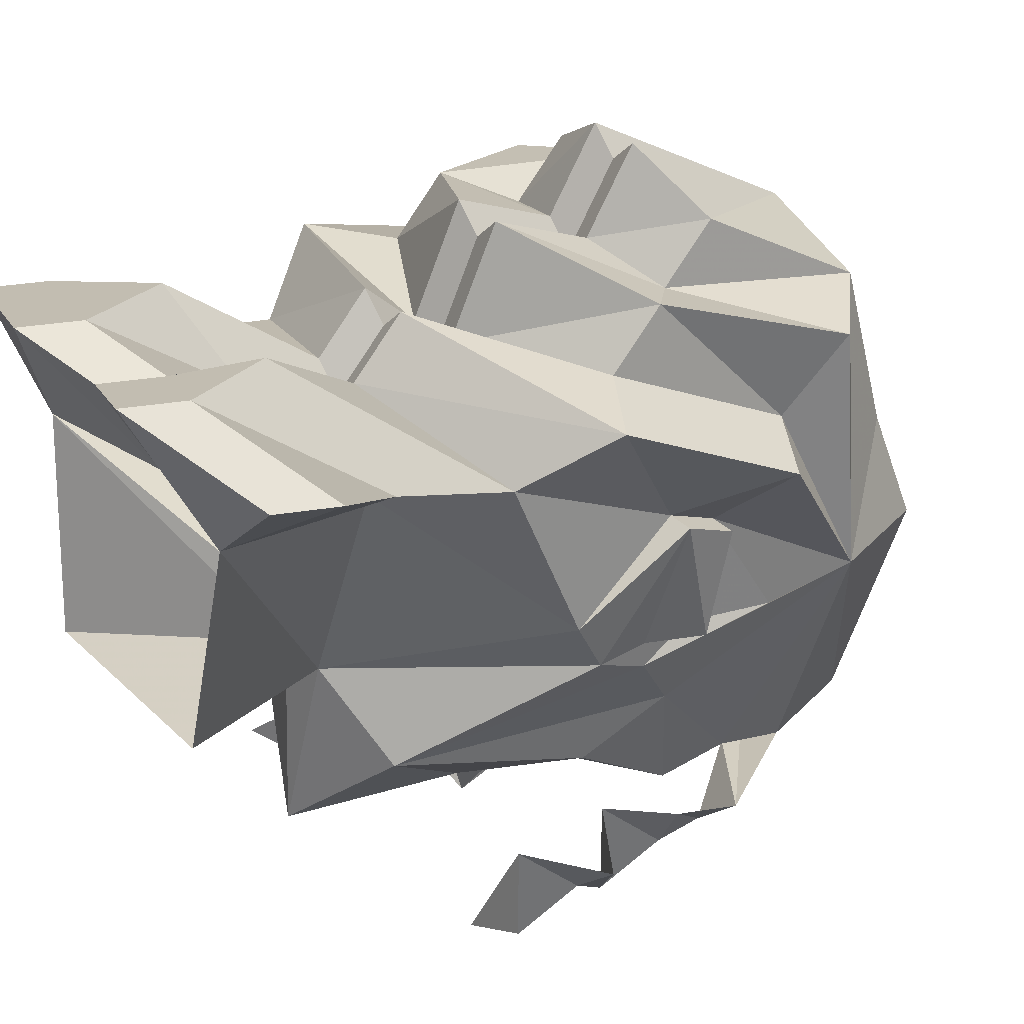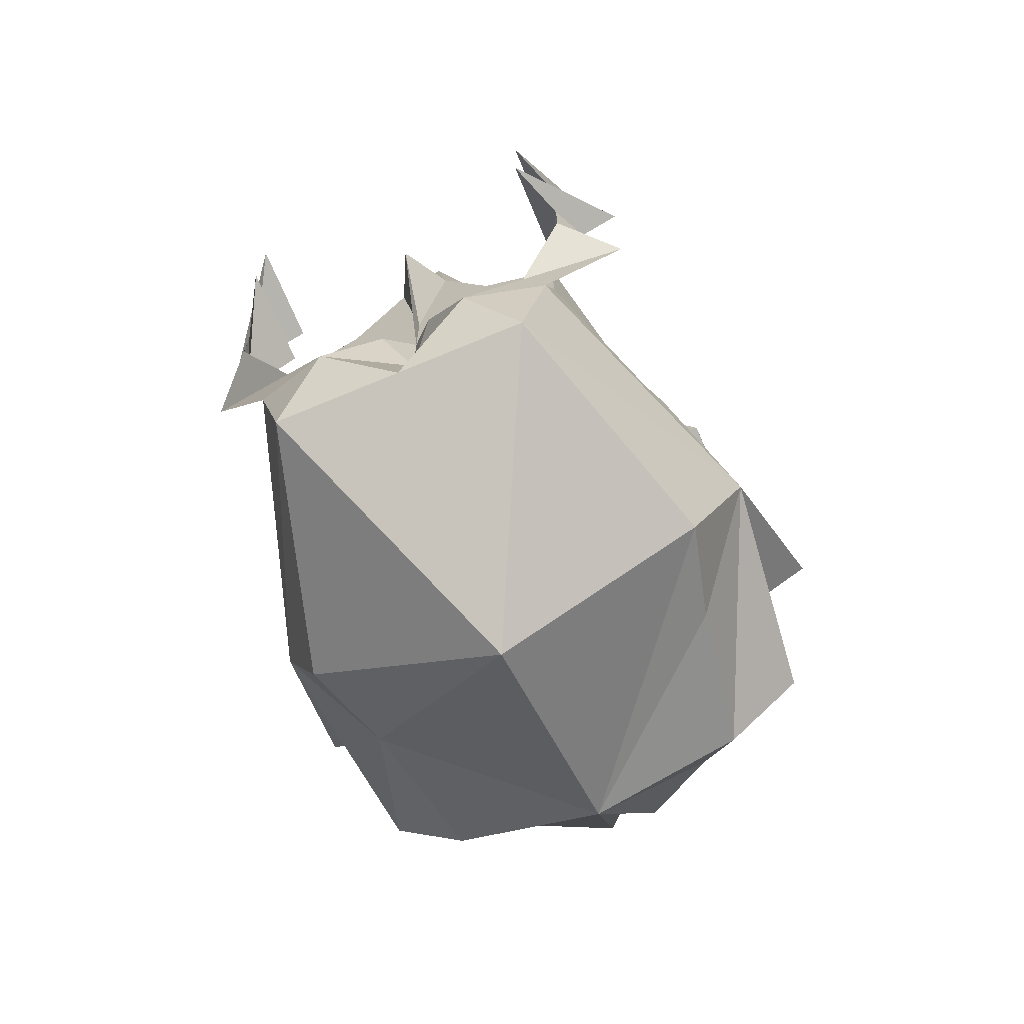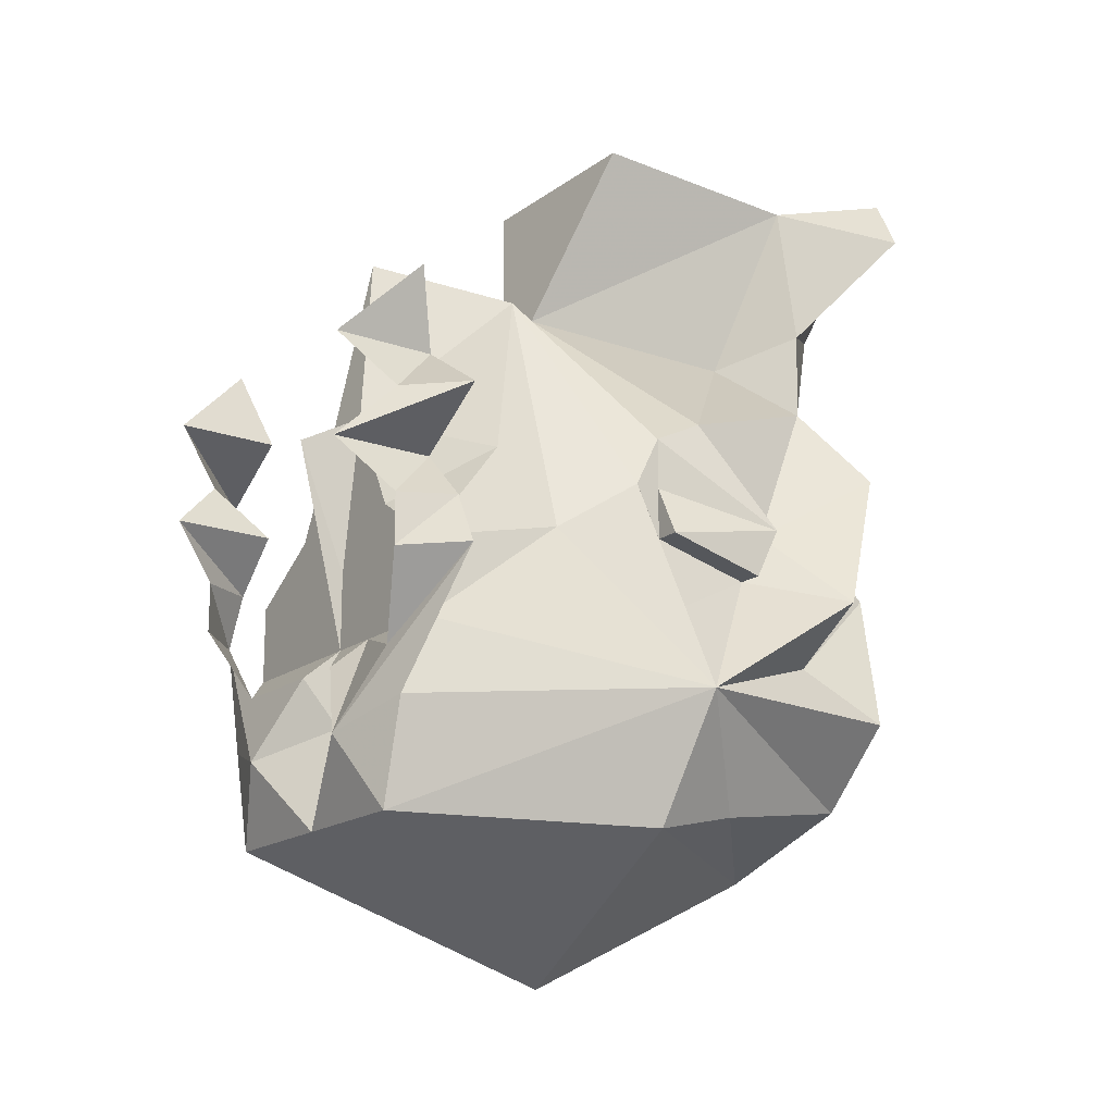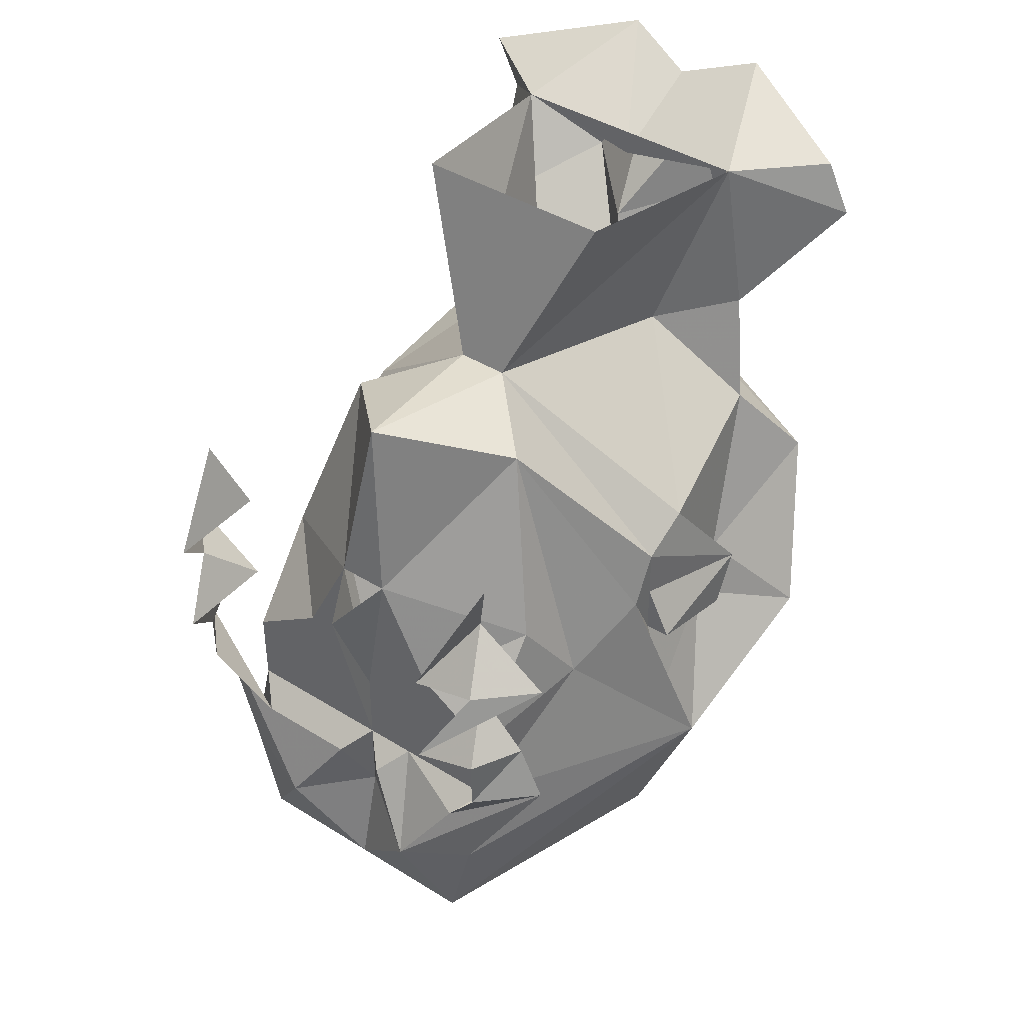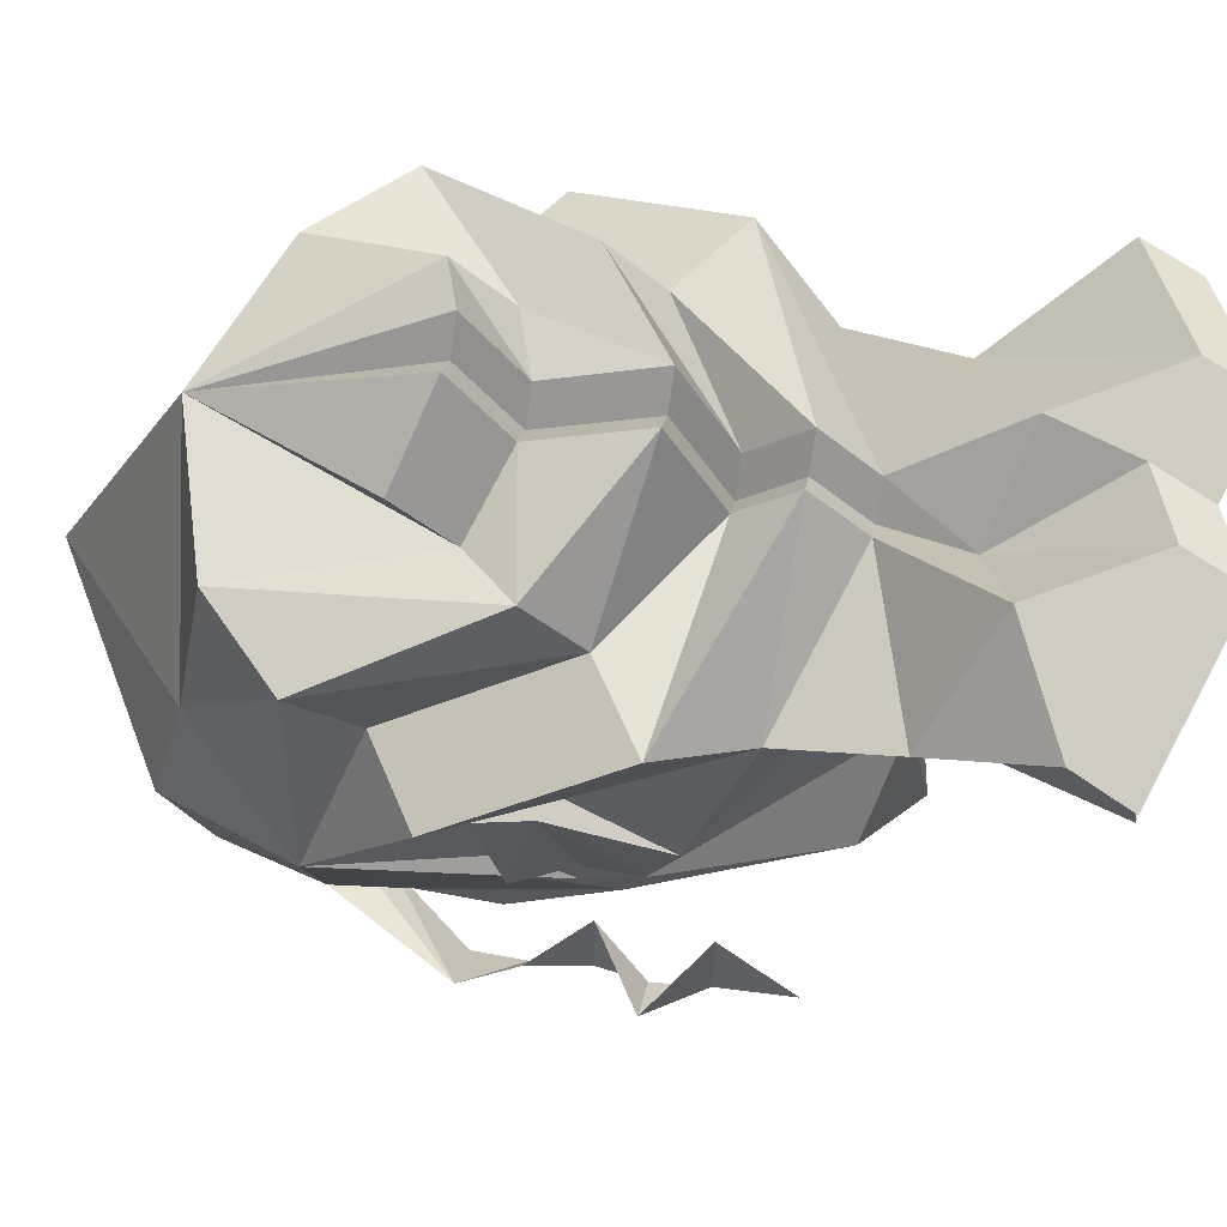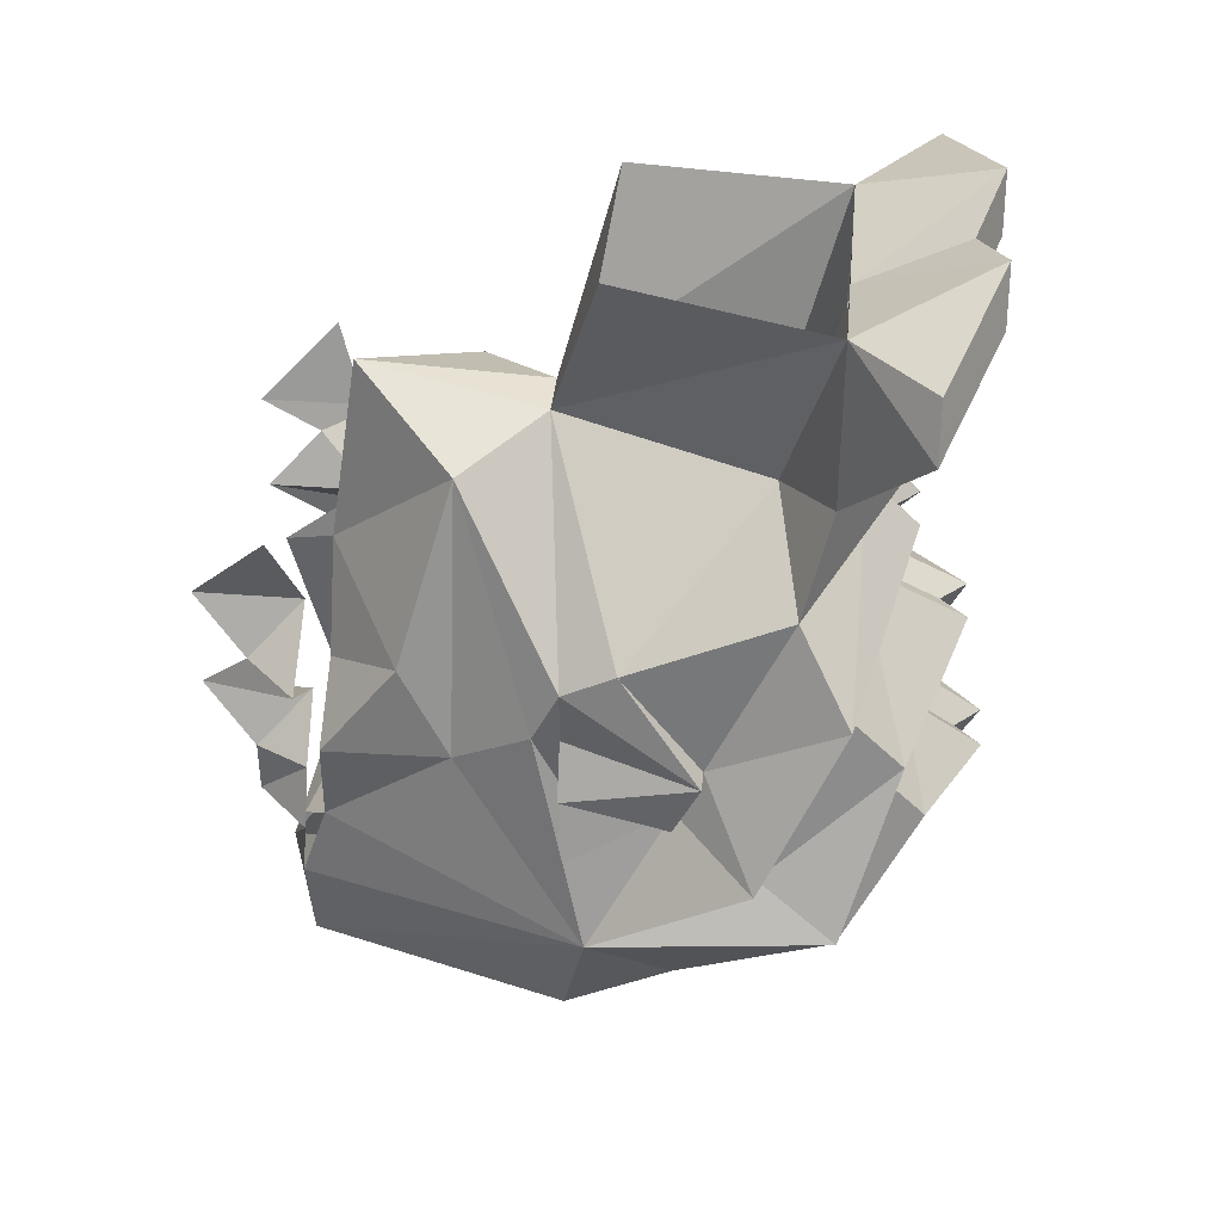
<metadata>
{"format":"obj","ext":"obj","renderer":"f3d","projection":"perspective","resolution":1024,"background":"white","views":[{"elev":34.9,"azim":-128.7,"up":"+Z"},{"elev":-69.7,"azim":-157.3,"up":"+Y"},{"elev":-17.3,"azim":-125.5,"up":"+Y"},{"elev":41.6,"azim":-143.0,"up":"+Y"},{"elev":62.0,"azim":100.8,"up":"+Z"},{"elev":38.4,"azim":-84.4,"up":"+Y"}]}
</metadata>
<code>
v 0.03906 -1.266 0.03906
v 0.02344 -1.32 0.02344
v 0.007812 -1.312 -0.03906
v 0.03125 -1.258 -0.02344
v -0.03125 -1.258 -0.02344
v -0.007812 -1.312 -0.03906
v -0.03906 -1.266 0.03906
v -0.02344 -1.32 0.02344
v -0.04688 -1.312 0.03906
v -0.07031 -1.281 0.0625
v -0.0625 -1.266 0.0625
v -0.02344 -1.25 0.07812
v 0 -1.273 0.03906
v 0.02344 -1.25 0.07812
v 0.07031 -1.266 0.0625
v 0.0625 -1.281 0.0625
v 0.05469 -1.312 0.03906
v 0.05469 -1.344 0.03125
v 0.0625 -1.359 -0.01562
v 0.0625 -1.367 -0.03125
v 0.03125 -1.32 -0.0625
v 0 -1.305 -0.09375
v -0.03125 -1.32 -0.0625
v -0.0625 -1.367 -0.03125
v -0.0625 -1.359 -0.01562
v -0.05469 -1.344 0.03125
v -0.01562 -1.297 0.07031
v -0.03125 -1.266 0.07812
v 0.02344 -1.398 -0.1016
v 0.04688 -1.406 -0.1016
v 0 -1.406 -0.1016
v 0.02344 -1.391 -0.1016
v 0.04688 -1.375 -0.07812
v 0.04688 -1.43 -0.1016
v 0.01562 -1.43 -0.1016
v 0.01562 -1.422 -0.1016
v 0 -1.43 -0.1016
v -0.01562 -1.43 -0.1016
v -0.01562 -1.422 -0.1016
v -0.04688 -1.406 -0.1016
v -0.02344 -1.398 -0.1016
v -0.02344 -1.391 -0.1016
v -0.007812 -1.359 -0.1016
v 0 -1.367 -0.1172
v 0 -1.398 -0.1094
v 0.007812 -1.359 -0.1016
v 0.05469 -1.398 -0.0625
v 0.07812 -1.445 -0.02344
v 0.04688 -1.453 -0.1094
v 0.03906 -1.484 -0.1094
v 0.02344 -1.461 -0.1172
v 0.07031 -1.414 -0.1016
v 0.03906 -1.438 -0.1094
v 0.05469 -1.414 -0.1172
v 0.05469 -1.398 -0.1172
v 0.0625 -1.398 -0.1016
v 0.04688 -1.383 -0.1328
v 0.04688 -1.383 -0.1016
v 0.05469 -1.367 -0.1172
v 0.07031 -1.367 -0.1016
v 0.04688 -1.352 -0.1328
v 0.04688 -1.352 -0.1016
v 0.05469 -1.328 -0.1094
v 0.007812 -1.438 -0.1094
v 0 -1.453 -0.1016
v -0.007812 -1.438 -0.1094
v -0.02344 -1.461 -0.1172
v -0.03906 -1.438 -0.1094
v -0.04688 -1.43 -0.1016
v -0.0625 -1.383 -0.03906
v -0.0625 -1.383 -0.03125
v -0.05469 -1.398 -0.0625
v -0.07812 -1.445 -0.02344
v -0.07031 -1.422 -0.03125
v -0.0625 -1.398 -0.03125
v -0.07031 -1.398 -0.03125
v -0.07031 -1.391 0.007812
v -0.0625 -1.391 0.007812
v -0.07031 -1.367 0.04688
v -0.007812 -1.328 0.04688
v 0.007812 -1.305 0.04688
v -0.007812 -1.273 0.07031
v 0 -1.258 0.07031
v 0.01562 -1.266 0.07812
v 0.03125 -1.297 0.07031
v 0.007812 -1.328 0.04688
v 0.007812 -1.344 0.0625
v 0.07031 -1.367 0.04688
v 0.08594 -1.414 0.02344
v 0.0625 -1.391 0.007812
v 0.07031 -1.391 0.007812
v 0.0625 -1.383 -0.03125
v 0.0625 -1.383 -0.03906
v 0.0625 -1.398 -0.03125
v 0.0625 -1.406 0
v 0.0625 -1.43 0.02344
v 0.07031 -1.445 0.04688
v 0.05469 -1.477 0
v 0.0625 -1.484 -0.03125
v 0 -1.523 -0.03125
v 0 -1.484 -0.1094
v 0.07031 -1.398 -0.03125
v 0.07031 -1.406 0
v -0.07031 -1.406 0
v -0.0625 -1.406 0
v -0.08594 -1.414 0.02344
v -0.04688 -1.383 0.04688
v -0.007812 -1.344 0.0625
v 0 -1.344 0.05469
v 0 -1.328 0.03906
v -0.04688 -1.375 -0.07812
v -0.04688 -1.453 -0.1094
v -0.03906 -1.484 -0.1094
v -0.0625 -1.484 -0.03125
v -0.05469 -1.477 0
v -0.04688 -1.469 0.04688
v -0.07031 -1.445 0.04688
v -0.0625 -1.43 0.02344
v -0.04688 -1.398 0.0625
v -0.007812 -1.359 0.04688
v 0 -1.359 0.03906
v 0.007812 -1.359 0.04688
v -0.007812 -1.375 0.07812
v -0.03125 -1.414 0.05469
v -0.007812 -1.406 0.0625
v 0 -1.406 0.05469
v 0 -1.375 0.07031
v 0.04688 -1.398 0.0625
v 0.007812 -1.375 0.07812
v 0.007812 -1.406 0.0625
v 0.03125 -1.414 0.05469
v 0.04688 -1.469 0.04688
v 0.04688 -1.383 0.04688
v 0.007812 -1.422 0.08594
v 0.03125 -1.43 0.07031
v 0 -1.484 0.04688
v -0.007812 -1.422 0.08594
v -0.03125 -1.43 0.07031
v 0 -1.422 0.07812
v -0.07031 -1.414 -0.1016
v -0.05469 -1.414 -0.1172
v -0.0625 -1.398 -0.1016
v -0.05469 -1.398 -0.1172
v -0.04688 -1.383 -0.1016
v -0.04688 -1.383 -0.1328
v -0.07031 -1.367 -0.1016
v -0.05469 -1.367 -0.1172
v -0.04688 -1.352 -0.1016
v -0.04688 -1.352 -0.1328
v -0.05469 -1.328 -0.1094
f 1 2 3
f 1 3 4
f 4 3 5
f 5 3 6
f 5 6 7
f 7 6 8
f 2 19 3
f 3 19 20
f 3 20 21
f 3 21 22
f 3 22 6
f 6 22 23
f 6 23 24
f 6 24 25
f 6 25 8
f 29 31 32
f 29 32 30
f 30 32 33
f 30 33 34
f 30 34 35
f 30 35 36
f 31 36 35
f 31 35 37
f 31 37 38
f 31 38 39
f 31 41 42
f 31 42 43
f 31 43 44
f 31 44 45
f 31 45 37
f 31 37 45
f 31 45 44
f 31 44 46
f 31 46 32
f 32 46 33
f 33 46 21
f 33 21 47
f 33 47 34
f 37 64 65
f 37 65 66
f 37 66 38
f 38 66 67
f 38 67 68
f 38 68 69
f 38 69 40
f 38 40 39
f 70 71 24
f 70 24 23
f 70 75 71
f 71 75 76
f 71 76 77
f 71 77 24
f 24 77 25
f 25 77 78
f 19 90 91
f 19 91 20
f 20 91 92
f 20 92 93
f 20 93 21
f 51 65 64
f 51 64 53
f 53 64 35
f 53 35 34
f 102 91 103
f 102 103 95
f 102 95 94
f 102 94 92
f 102 92 91
f 90 95 103
f 90 103 91
f 104 77 76
f 104 76 105
f 104 105 78
f 104 78 77
f 76 75 105
f 94 93 92
f 23 43 111
f 23 111 72
f 72 111 40
f 72 40 69
f 40 42 41
f 42 40 111
f 42 111 43
f 35 64 37
f 46 22 21
f 22 46 43
f 22 43 23
f 65 67 66
f 7 8 9
f 7 9 10
f 7 10 11
f 7 11 12
f 7 12 13
f 7 13 1
f 1 13 14
f 1 14 15
f 1 15 16
f 1 16 17
f 1 17 2
f 2 17 18
f 2 18 19
f 8 25 26
f 8 26 9
f 9 27 28
f 9 28 10
f 34 47 48
f 34 48 49
f 49 48 50
f 49 50 51
f 49 51 52
f 70 23 72
f 70 72 73
f 70 73 74
f 70 74 75
f 25 78 26
f 26 78 79
f 26 79 80
f 27 81 82
f 27 82 28
f 12 83 13
f 13 83 14
f 16 84 85
f 16 85 17
f 18 86 87
f 18 87 88
f 18 88 89
f 18 89 90
f 18 90 19
f 21 93 47
f 47 93 48
f 48 93 94
f 48 94 95
f 48 95 89
f 48 96 97
f 48 97 98
f 48 98 99
f 48 99 50
f 50 99 100
f 50 100 101
f 50 101 51
f 51 101 65
f 105 75 74
f 105 74 73
f 105 73 106
f 105 106 78
f 78 106 79
f 79 108 80
f 80 108 109
f 80 109 110
f 81 85 84
f 81 84 82
f 72 69 73
f 73 69 112
f 73 112 113
f 73 113 114
f 73 114 115
f 73 115 116
f 73 116 117
f 73 117 118
f 107 118 119
f 107 119 120
f 109 87 110
f 110 87 86
f 123 127 120
f 123 120 119
f 117 119 118
f 128 97 133
f 128 133 129
f 129 133 122
f 129 122 121
f 129 121 127
f 130 126 134
f 130 134 131
f 131 134 135
f 131 135 136
f 131 136 132
f 132 136 98
f 132 98 97
f 97 96 133
f 127 121 120
f 137 139 125
f 137 125 138
f 138 125 124
f 138 124 116
f 138 116 136
f 136 116 115
f 136 115 114
f 136 114 100
f 136 100 98
f 98 100 99
f 139 134 126
f 139 126 125
f 89 95 90
f 78 25 94
f 101 67 65
f 113 112 67
f 113 67 101
f 113 101 100
f 113 100 114
f 67 112 140
f 9 26 27
f 10 28 12
f 10 12 11
f 52 51 53
f 52 53 54
f 52 54 55
f 52 55 56
f 56 55 57
f 56 57 58
f 58 57 59
f 58 59 60
f 60 59 61
f 60 61 62
f 62 61 63
f 26 80 27
f 27 80 81
f 28 82 83
f 28 83 12
f 14 83 82
f 14 82 84
f 14 84 15
f 15 84 16
f 17 85 86
f 17 86 18
f 48 89 96
f 79 106 107
f 79 107 108
f 80 110 81
f 81 110 85
f 73 118 106
f 106 118 107
f 107 120 108
f 108 120 121
f 108 121 109
f 109 121 122
f 109 122 87
f 110 86 85
f 123 119 124
f 123 124 125
f 123 125 126
f 123 126 127
f 117 116 124
f 117 124 119
f 128 129 130
f 128 130 131
f 128 131 132
f 128 132 97
f 129 127 130
f 130 127 126
f 88 87 122
f 88 122 133
f 88 133 96
f 88 96 89
f 137 138 136
f 137 136 139
f 135 134 136
f 136 134 139
f 67 140 68
f 68 140 141
f 141 140 142
f 141 142 143
f 143 142 144
f 143 144 145
f 145 144 146
f 145 146 147
f 147 146 148
f 147 148 149
f 149 148 150
f 29 30 31
f 30 36 31
f 31 39 40
f 31 40 41

</code>
